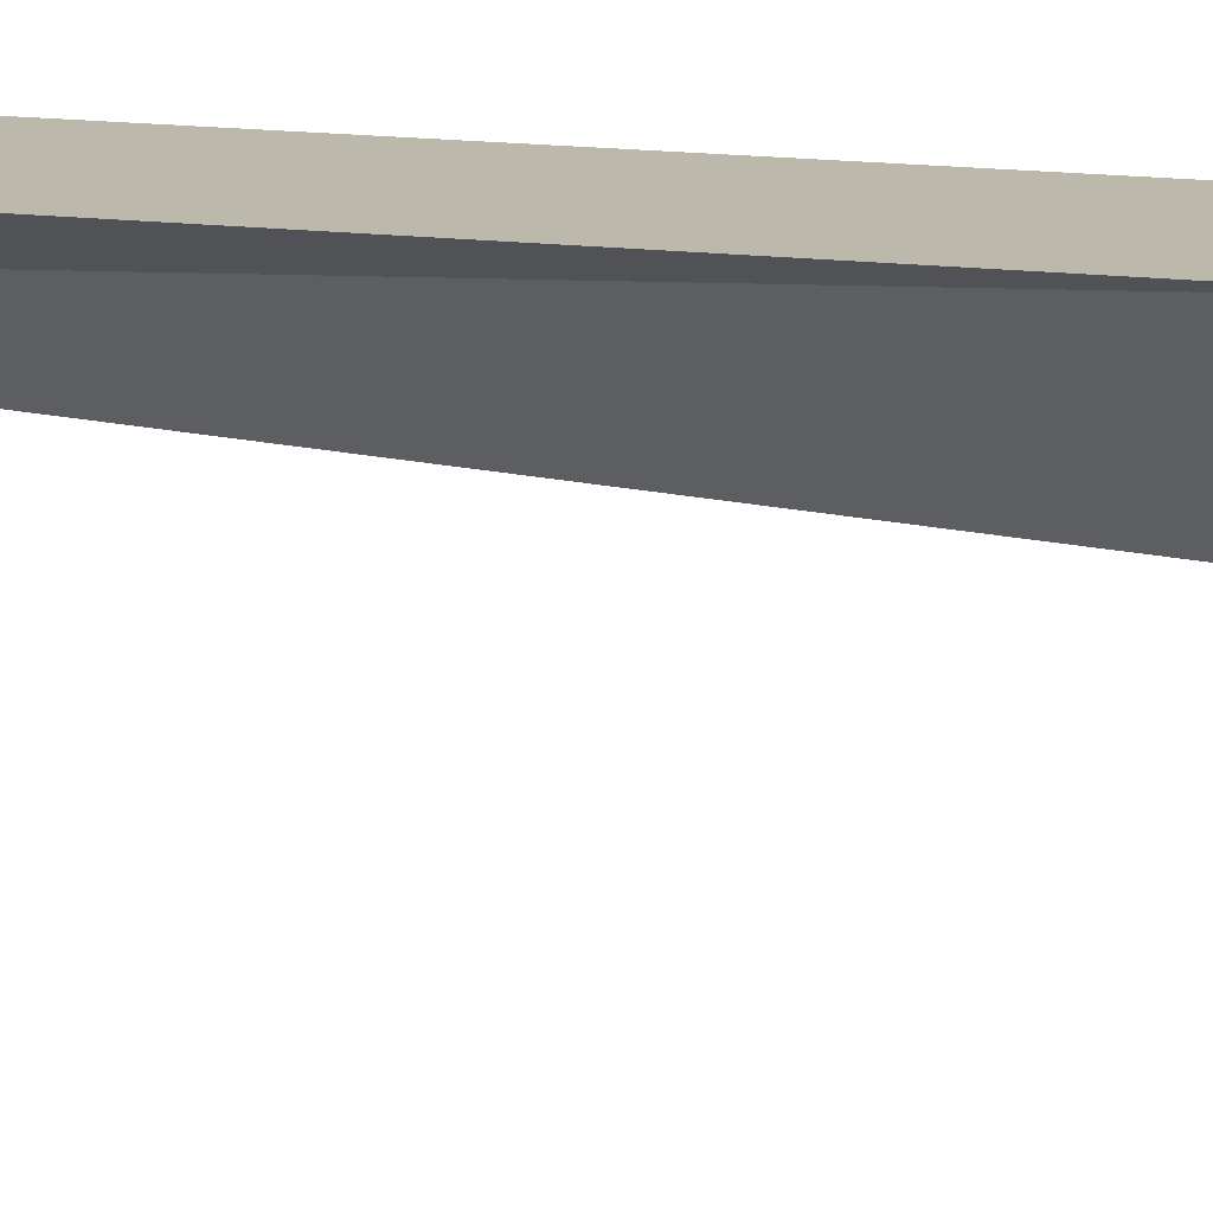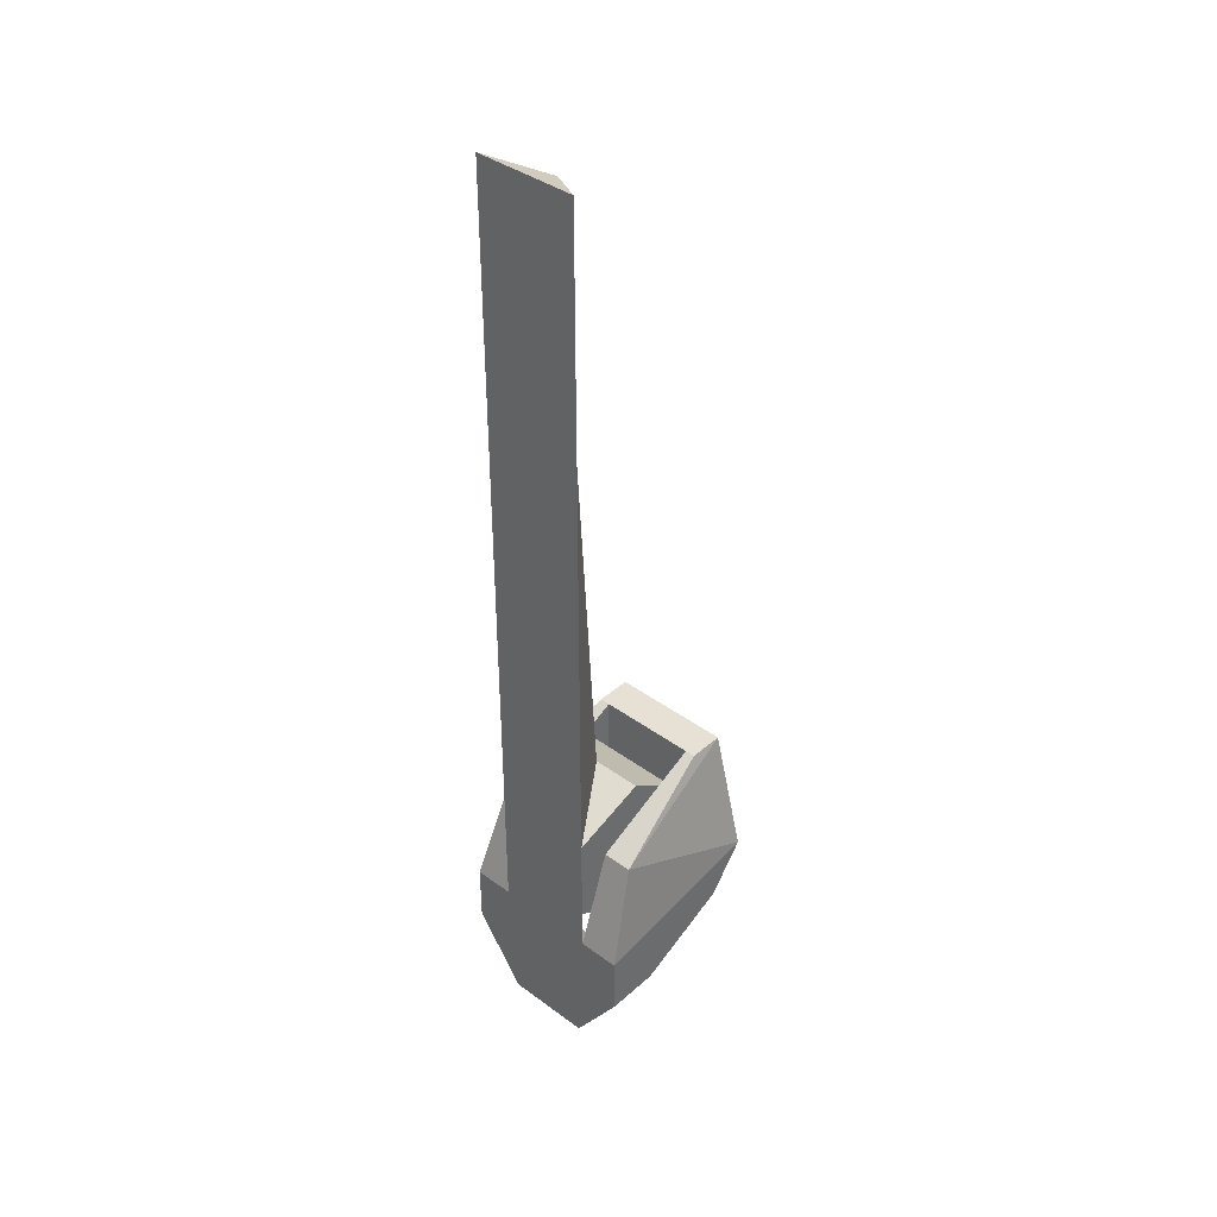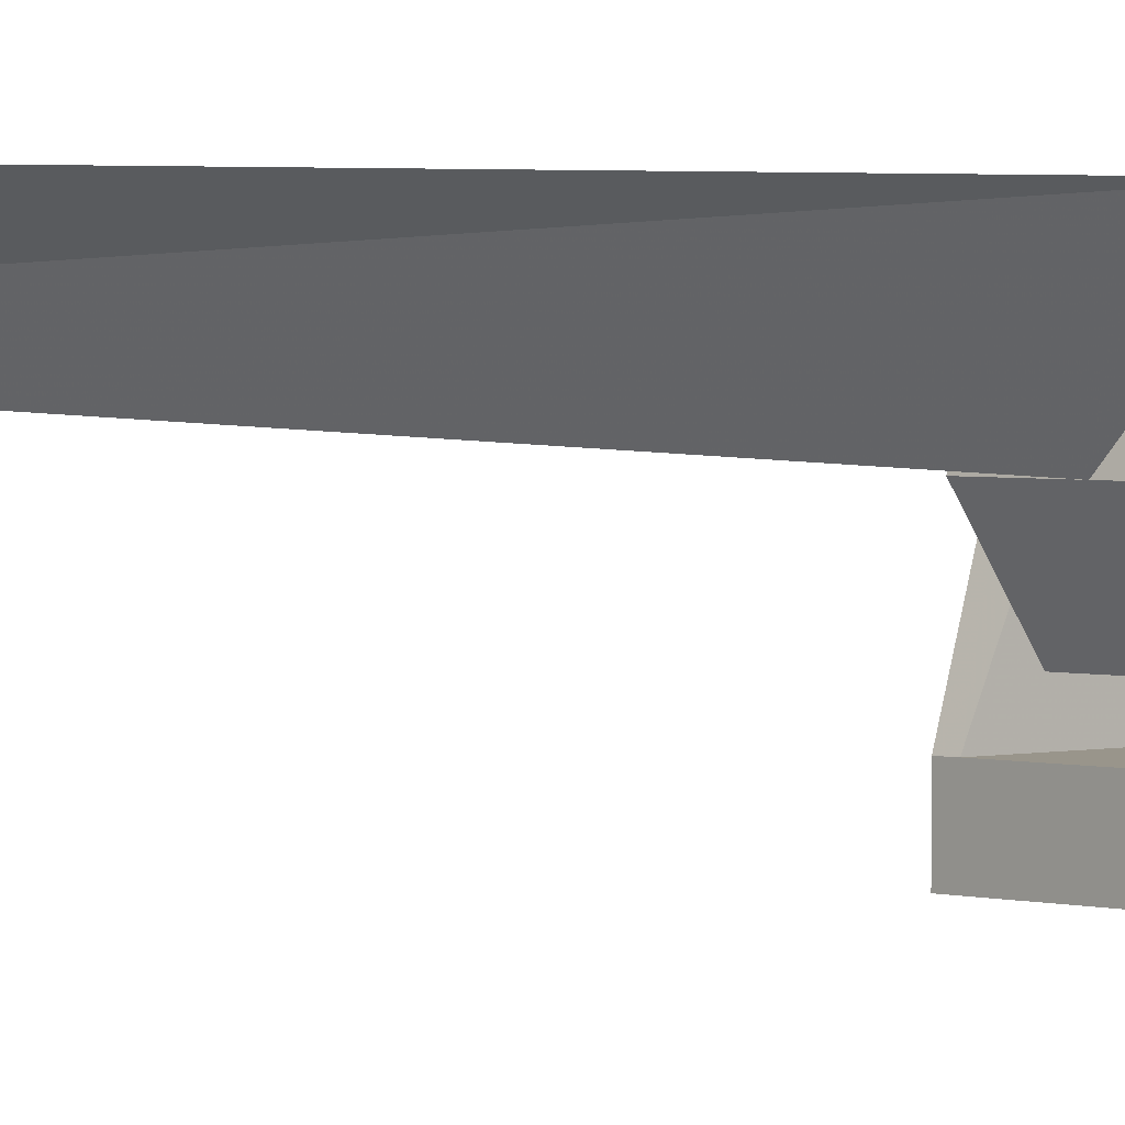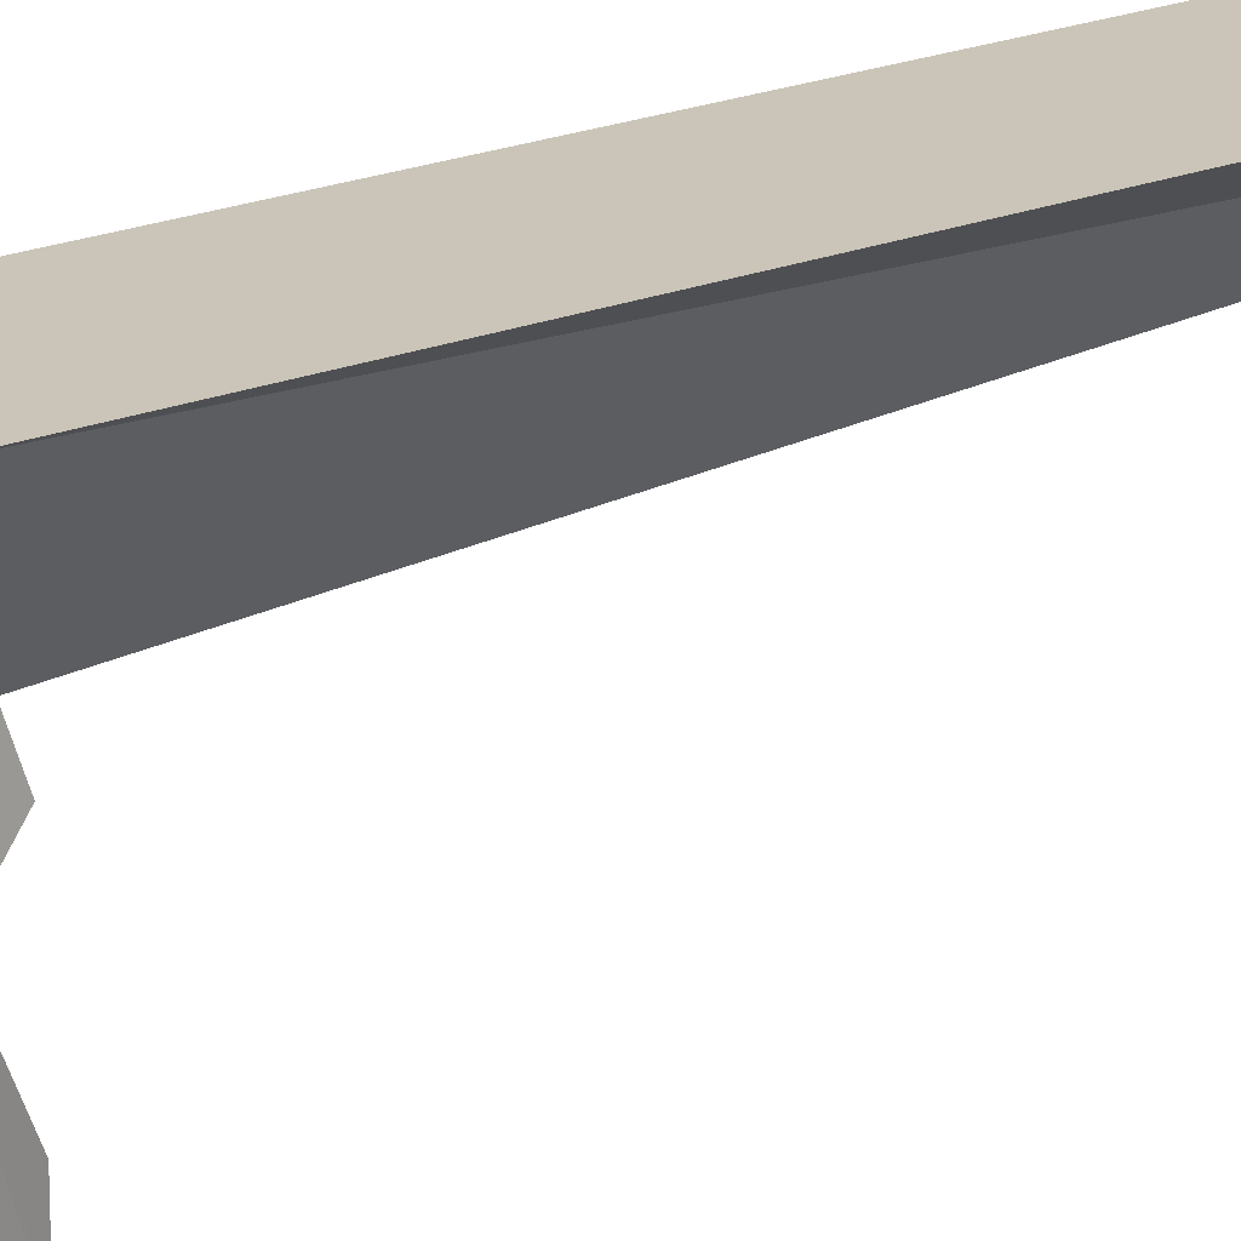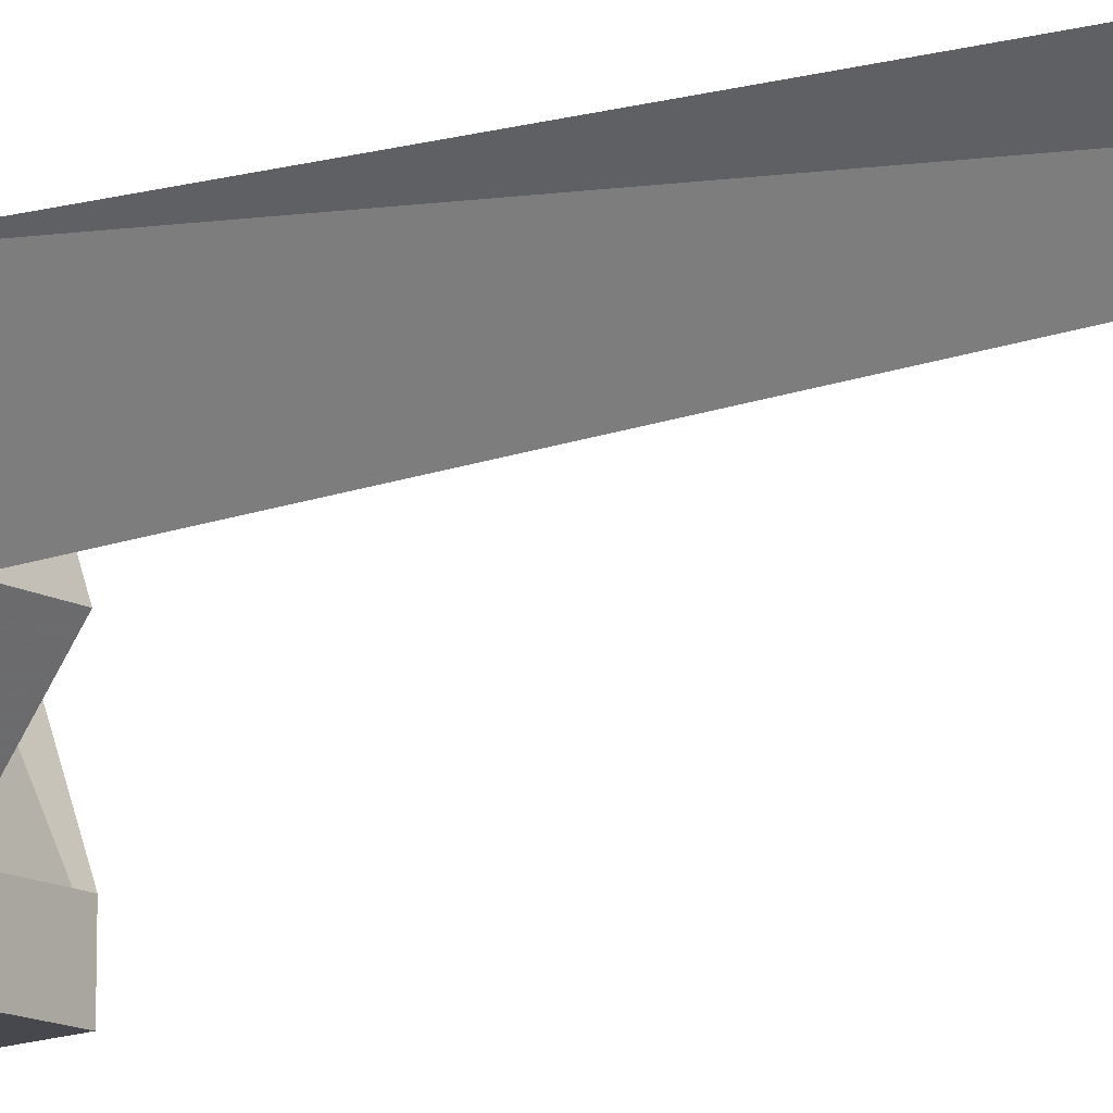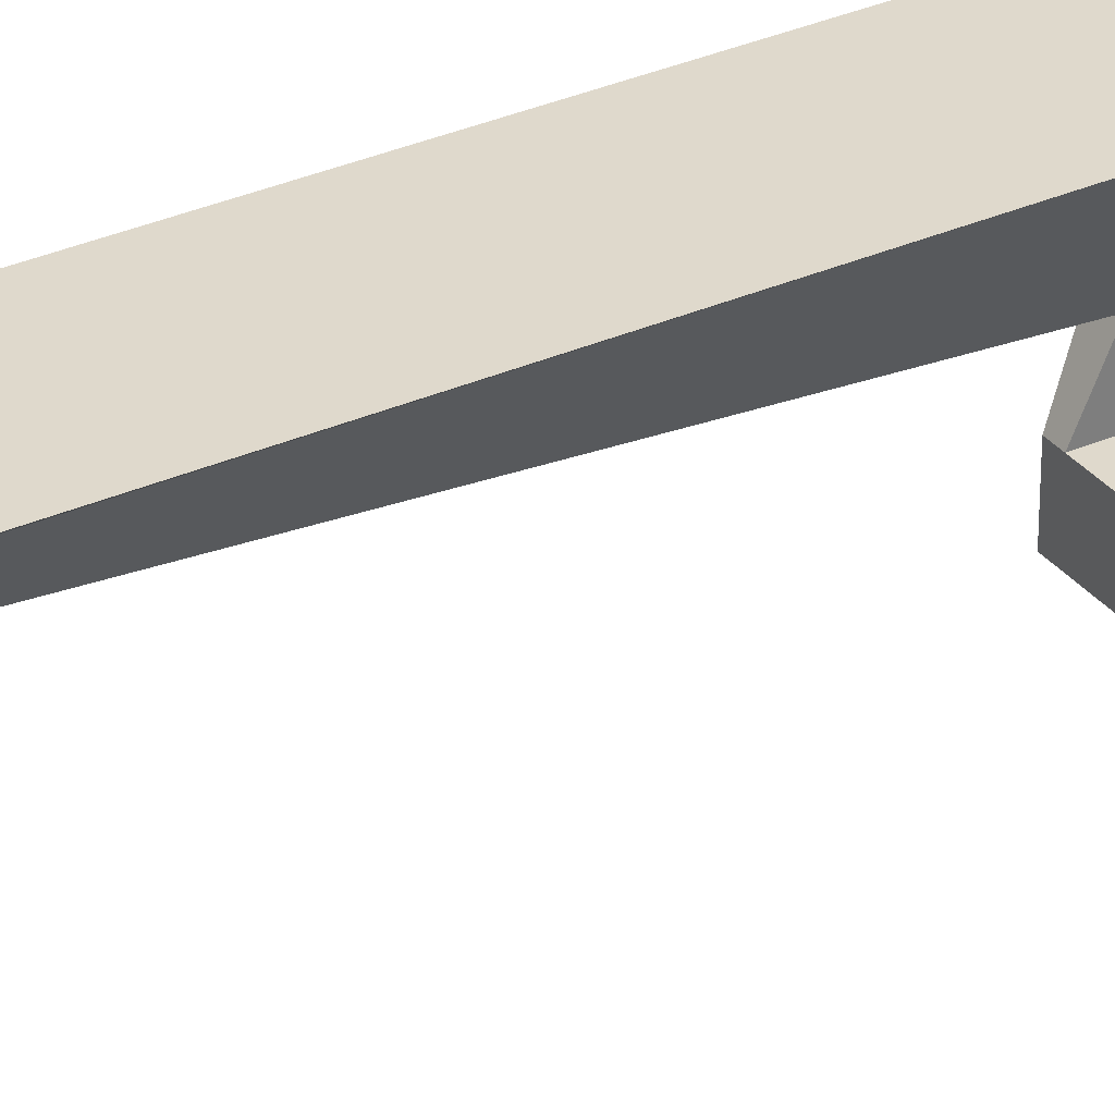
<metadata>
{"format":"obj","ext":"obj","renderer":"f3d","projection":"perspective","resolution":1024,"background":"white","views":[{"elev":14.6,"azim":104.9,"up":"+Y"},{"elev":39.3,"azim":-137.6,"up":"+Z"},{"elev":2.2,"azim":47.4,"up":"+Y"},{"elev":20.5,"azim":-125.9,"up":"+Y"},{"elev":-11.7,"azim":-55.7,"up":"+Y"},{"elev":32.3,"azim":58.2,"up":"+Y"}]}
</metadata>
<code>
o Mesh_Mesh.001_Boat_3
v 0.1673 0.1284 -0.1555
v 0.1673 0.1284 -0.266
v -0.1687 0.1284 -0.1555
v -0.1687 0.1284 -0.266
v -0.09184 0.1284 -0.1555
v -0.1687 0.0313 -0.266
v 0.1673 0.0313 -0.266
v 0.09271 0.1284 -0.1555
v 0.09271 0.1284 -0.07831
v -0.09184 0.1284 -0.07831
v 0.09271 0.1284 1.325
v -0.08018 0.1284 -0.3984
v -0.1396 0.0313 -0.266
v -0.09184 -0.1434 -0.185
v 0.000505 0.06257 1.296
v 0.1673 -0.1434 -0.185
v 0.1478 0.06759 0.02526
v 0.1673 -0.2087 -0.09995
v 0.1119 -0.1434 0.1253
v 0.000511 -0.01059 0.1349
v -0.1687 -0.1434 -0.185
v -0.1687 -0.2087 -0.09995
v -0.08031 0.08108 -0.3984
v 0.07765 0.1284 -0.3984
v 0.07752 0.08139 -0.3984
v 0.09271 0.1284 0.08687
v 0.09271 -0.105 0.06791
v 0.09271 -0.01059 0.1349
v -0.09184 -0.105 0.06791
v -0.09184 -0.01059 0.1349
v -0.09184 0.1284 0.08687
v -0.1109 -0.2087 0.1253
v 0.09271 -0.1434 -0.185
v -0.09184 -0.1069 -0.08
v 0.09271 -0.1069 -0.08
v 0.09271 -0.1434 0.1253
v 0.09271 0.06759 0.02526
v 0.1116 -0.2087 0.1253
v 0.1378 0.0313 -0.266
v -0.09184 -0.1434 0.1253
v -0.1106 -0.1434 0.1253
v -0.09184 0.06759 0.02526
v -0.1466 0.06759 0.02526
v -0.09184 0.009906 -0.1472
v 0.09271 0.009906 -0.1472
v -0.09183 0.1284 1.325
f 1/1 2/1 3/1
f 2/1 4/1 3/1
f 5/2 6/2 7/2
f 5/2 7/2 8/2
f 14/3 13/4 5/2
f 42/2 40/5 14/5
f 7/2 2/2 16/2
f 2/2 1/2 16/2
f 1/2 17/2 16/2
f 16/2 17/2 18/2
f 17/2 19/5 18/2
f 21/5 22/2 4/2
f 4/2 22/2 3/2
f 24/2 2/2 25/2
f 36/3 19/3 37/3
f 37/3 19/3 17/3
f 37/3 17/3 8/2
f 8/2 17/3 1/6
f 33/5 8/2 39/2
f 4/2 6/2 21/5
f 7/3 16/3 39/3
f 39/3 16/3 33/3
f 5/6 3/7 42/3
f 42/3 3/7 43/3
f 42/3 43/3 40/3
f 40/3 43/3 41/3
f 18/2 38/5 22/2
f 14/5 40/5 33/5
f 18/5 22/5 16/5
f 33/5 40/5 36/5
f 12/1 4/1 2/1
f 6/2 12/2 23/2
f 32/5 41/5 43/5
f 24/1 12/1 2/1
f 25/2 2/2 7/2
f 38/5 32/5 22/2
f 14/3 21/3 13/3
f 13/3 21/3 6/3
f 18/2 19/5 38/5
f 36/8 8/2 33/5
f 43/5 22/2 32/5
f 3/2 22/2 43/5
f 6/3 23/3 7/3
f 4/2 12/2 6/2
f 12/2 24/2 23/2
f 23/2 24/2 25/2
f 7/3 23/3 25/3
f 22/5 21/5 16/5
f 14/5 5/2 42/2
f 19/5 41/5 32/5
f 38/5 19/5 32/5
f 36/8 37/9 8/2
f 8/10 5/2 10/10
f 9/11 8/10 10/10
f 46/12 9/11 10/11
f 46/12 11/12 9/11
f 46/12 15/13 11/12
f 26/14 28/15 27/12
f 29/12 30/15 31/14
f 30/15 28/15 31/14
f 31/12 28/15 26/14
f 44/12 10/11 45/12
f 10/11 9/11 45/12
f 30/15 29/13 28/15
f 29/13 27/13 28/15
f 20/15 15/13 31/16
f 46/12 31/14 15/13
f 26/17 11/12 15/13
f 26/16 15/13 20/15
f 34/13 35/13 29/13
f 26/14 27/12 35/12
f 45/12 9/11 26/14
f 44/18 45/18 34/19
f 31/14 10/11 44/12
f 29/20 35/13 27/13
f 44/12 34/12 31/14
f 26/14 35/12 45/12
f 34/19 45/18 35/19
f 31/14 34/12 29/12

</code>
